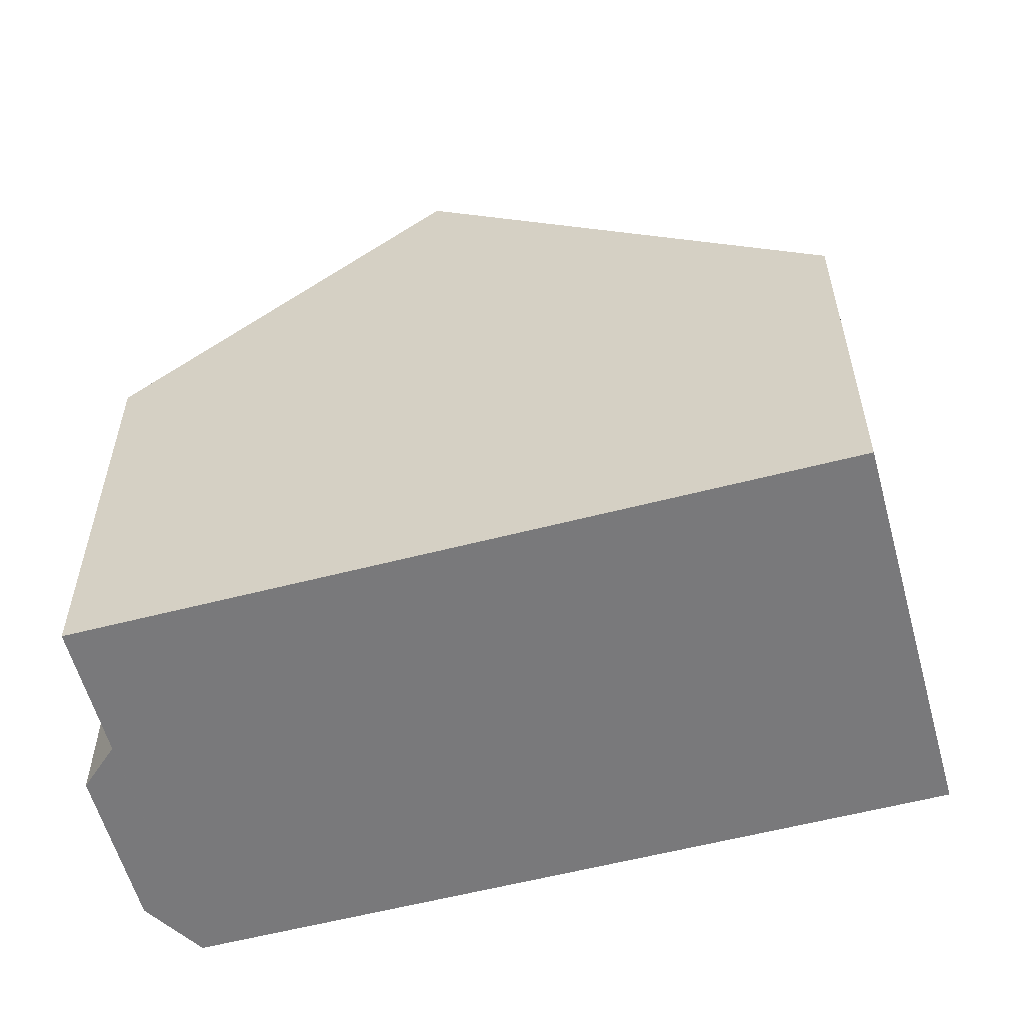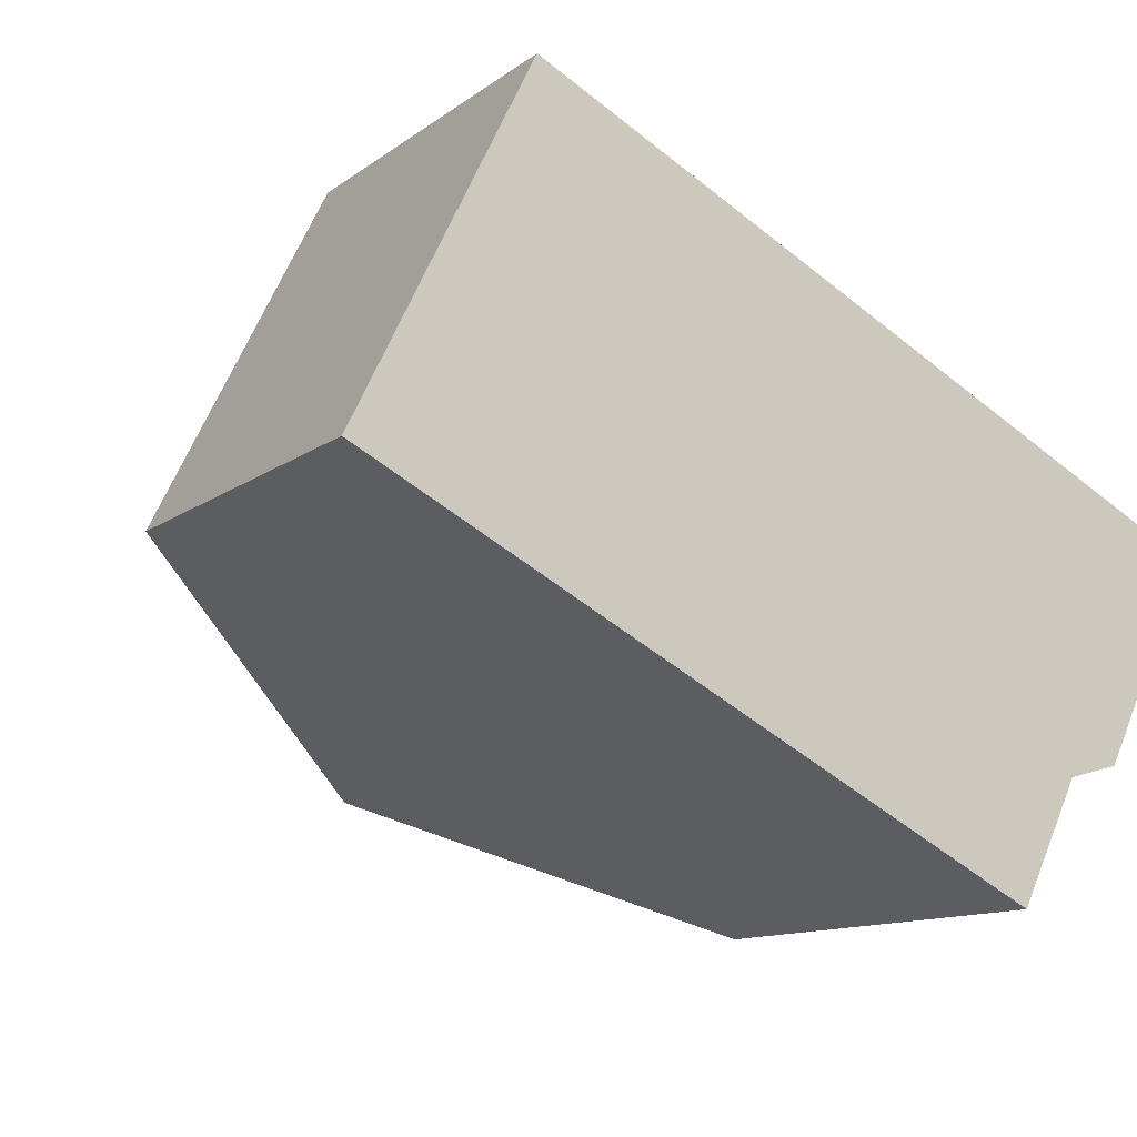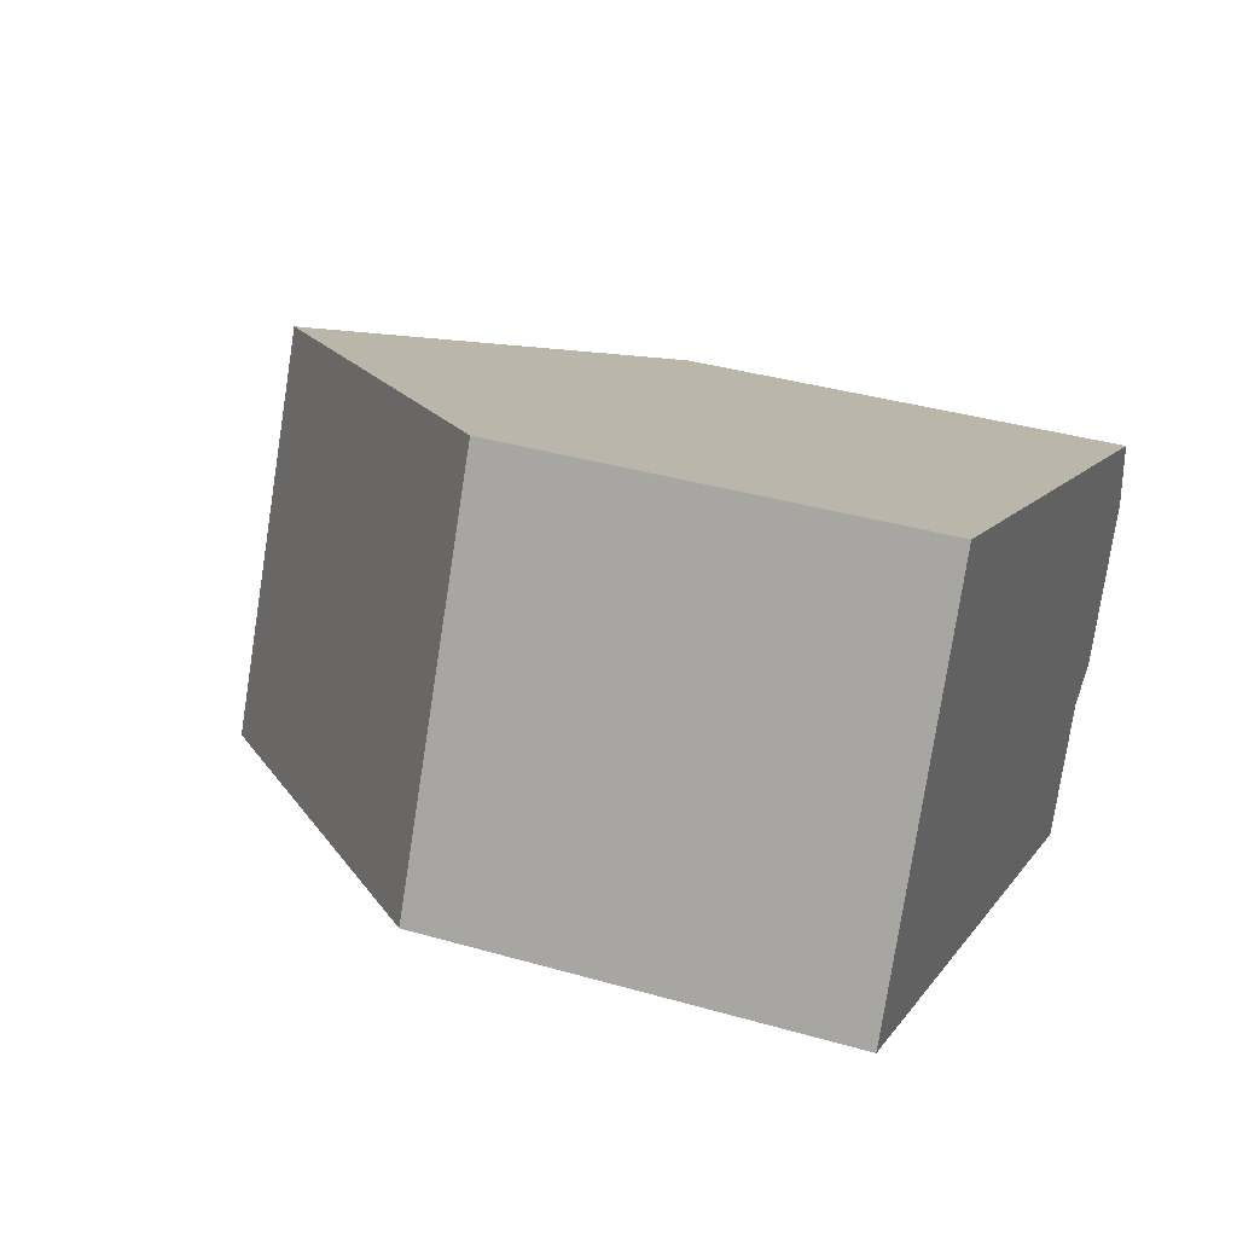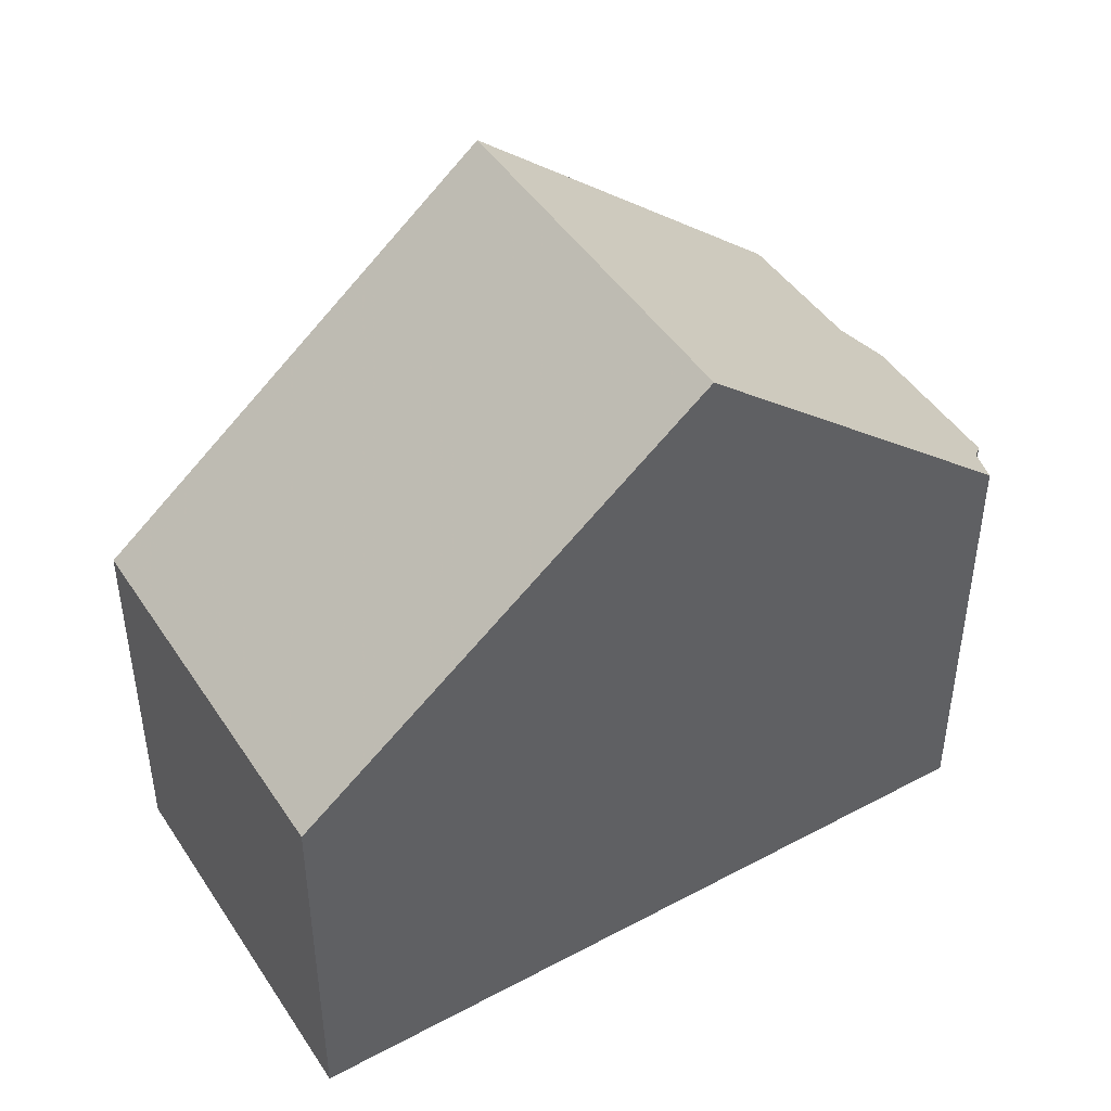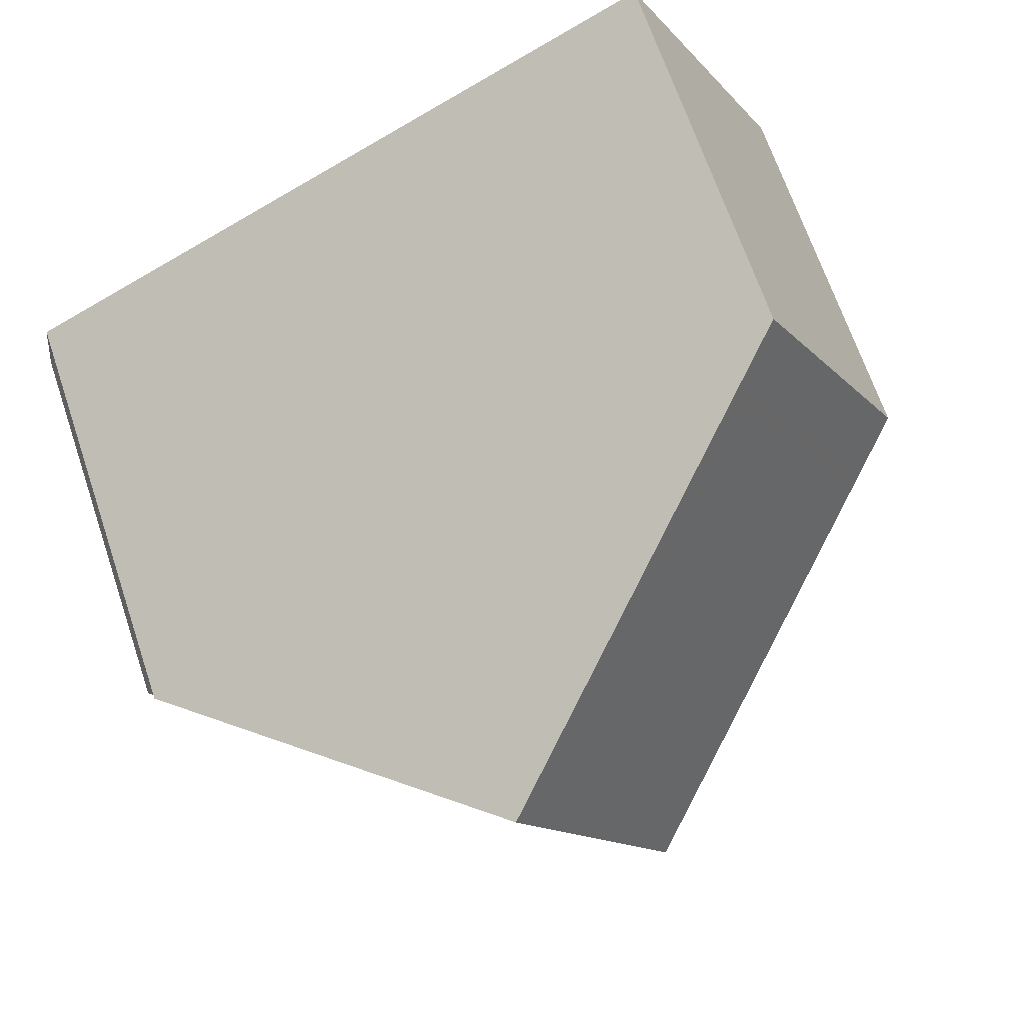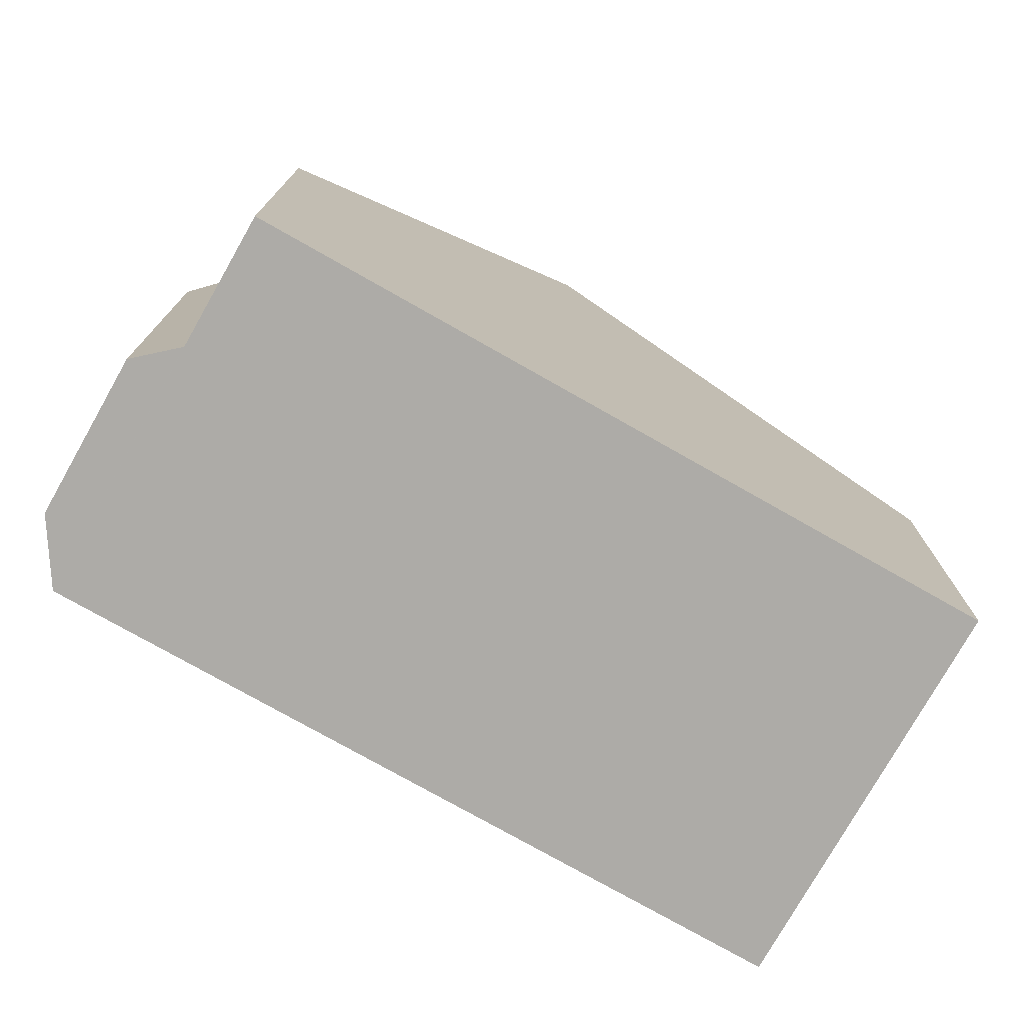
<metadata>
{"format":"obj","ext":"obj","renderer":"f3d","projection":"perspective","resolution":1024,"background":"white","views":[{"elev":-57.9,"azim":41.4,"up":"+Z"},{"elev":-12.0,"azim":148.5,"up":"+Y"},{"elev":36.7,"azim":110.5,"up":"+Y"},{"elev":46.4,"azim":174.9,"up":"+Z"},{"elev":67.8,"azim":-18.7,"up":"+Y"},{"elev":-76.4,"azim":-3.2,"up":"+Z"}]}
</metadata>
<code>
v -1158 -1132 5.177
v -1156 -1137 5.159
v -1167 -1137 5.954
v -1167 -1136 5.949
v -1165 -1141 5.899
v -1166 -1140 5.914
v -1166 -1139 5.475
v -1167 -1137 5.498
v -1163 -1134 9.701
v -1161 -1139 9.667
v -1162 -1134 8.224
v -1159 -1138 8.242
v -1159 -1132 5.871
v -1157 -1137 5.853
v -1156 -1137 5.159
v -1157 -1137 5.853
v -1159 -1138 8.242
v -1158 -1132 5.177
v -1159 -1132 5.871
v -1162 -1134 8.224
v -1157 -1137 5.763
v -1159 -1132 5.777
v -1159 -1132 5.777
v -1161 -1139 9.667
v -1163 -1134 9.701
v -1162 -1140 8.219
v -1165 -1135 8.201
v -1161 -1139 9.667
v -1161 -1139 9.667
v -1162 -1140 8.219
v -1165 -1141 5.899
v -1163 -1135 9.701
v -1163 -1135 9.701
v -1165 -1135 8.201
v -1167 -1136 5.95
v -1157 -1137 5.763
v -1166 -1139 5.725
v -1167 -1137 5.754
v -1167 -1137 5.706
v -1166 -1139 5.681
v -1158 -1132 5.177
v -1158 -1132 5.177
v -1158 -1132 8.882e-16
v -1158 -1132 0
v -1157 -1137 5.763
v -1156 -1137 5.159
v -1156 -1137 -8.882e-16
v -1157 -1137 0
v -1167 -1136 5.95
v -1167 -1137 5.954
v -1167 -1137 -8.882e-16
v -1167 -1136 0
v -1165 -1135 8.201
v -1167 -1136 5.949
v -1167 -1136 0
v -1165 -1135 0
v -1165 -1141 5.899
v -1165 -1141 5.899
v -1165 -1141 0
v -1165 -1141 0
v -1166 -1139 5.725
v -1166 -1140 5.914
v -1166 -1140 -8.882e-16
v -1166 -1139 0
v -1167 -1137 5.498
v -1166 -1139 5.475
v -1166 -1139 0
v -1167 -1137 0
v -1167 -1137 5.706
v -1167 -1137 5.498
v -1167 -1137 0
v -1167 -1137 0
v -1162 -1134 8.224
v -1163 -1134 9.701
v -1163 -1134 -1.776e-15
v -1162 -1134 0
v -1159 -1132 5.871
v -1162 -1134 8.224
v -1162 -1134 0
v -1159 -1132 0
v -1161 -1139 9.667
v -1159 -1138 8.242
v -1159 -1138 0
v -1161 -1139 0
v -1159 -1132 5.777
v -1159 -1132 5.871
v -1159 -1132 0
v -1159 -1132 0
v -1159 -1138 8.242
v -1157 -1137 5.853
v -1157 -1137 0
v -1159 -1138 0
v -1156 -1137 5.159
v -1156 -1137 5.159
v -1156 -1137 -8.882e-16
v -1156 -1137 -8.882e-16
v -1156 -1137 5.159
v -1158 -1132 5.177
v -1158 -1132 0
v -1156 -1137 -8.882e-16
v -1158 -1132 5.177
v -1159 -1132 5.777
v -1159 -1132 0
v -1158 -1132 8.882e-16
v -1162 -1140 8.219
v -1161 -1139 9.667
v -1161 -1139 0
v -1162 -1140 0
v -1165 -1141 5.899
v -1162 -1140 8.219
v -1162 -1140 0
v -1165 -1141 0
v -1163 -1134 9.701
v -1165 -1135 8.201
v -1165 -1135 0
v -1163 -1134 -1.776e-15
v -1166 -1140 5.914
v -1165 -1141 5.899
v -1165 -1141 0
v -1166 -1140 -8.882e-16
v -1167 -1136 5.949
v -1167 -1136 5.95
v -1167 -1136 0
v -1167 -1136 0
v -1157 -1137 5.853
v -1157 -1137 5.763
v -1157 -1137 0
v -1157 -1137 0
v -1166 -1139 5.681
v -1166 -1139 5.725
v -1166 -1139 0
v -1166 -1139 0
v -1167 -1137 5.954
v -1167 -1137 5.754
v -1167 -1137 8.882e-16
v -1167 -1137 -8.882e-16
v -1167 -1137 5.754
v -1167 -1137 5.706
v -1167 -1137 0
v -1167 -1137 8.882e-16
v -1166 -1139 5.475
v -1166 -1139 5.681
v -1166 -1139 0
v -1166 -1139 0
v -1167 -1137 0
v -1167 -1136 0
v -1158 -1132 0
v -1156 -1137 0
v -1165 -1141 0
v -1166 -1140 0
v -1166 -1139 0
v -1167 -1137 0
f 32 9 11 20
f 20 11 13 19
f 23 1 18 22
f 21 15 2 36
f 16 14 12 17
f 22 18 15 21
f 19 16 17 20
f 21 16 19 22
f 22 19 13 23
f 34 27 25 33
f 35 4 27 34
f 17 12 10 28
f 29 24 26 30
f 30 26 5 31
f 20 17 28 32
f 33 29 30 34
f 38 3 35 34 30 31 6 37
f 36 14 16 21
f 40 7 8 39
f 39 38 37 40
f 42 43 44 41
f 46 47 48 45
f 50 51 52 49
f 54 55 56 53
f 58 59 60 57
f 62 63 64 61
f 66 67 68 65
f 70 71 72 69
f 74 75 76 73
f 78 79 80 77
f 82 83 84 81
f 86 87 88 85
f 90 91 92 89
f 94 95 96 93
f 98 99 100 97
f 102 103 104 101
f 106 107 108 105
f 110 111 112 109
f 114 115 116 113
f 118 119 120 117
f 122 123 124 121
f 126 127 128 125
f 130 131 132 129
f 134 135 136 133
f 138 139 140 137
f 142 143 144 141
f 146 147 148 149 150 151 152 145

</code>
